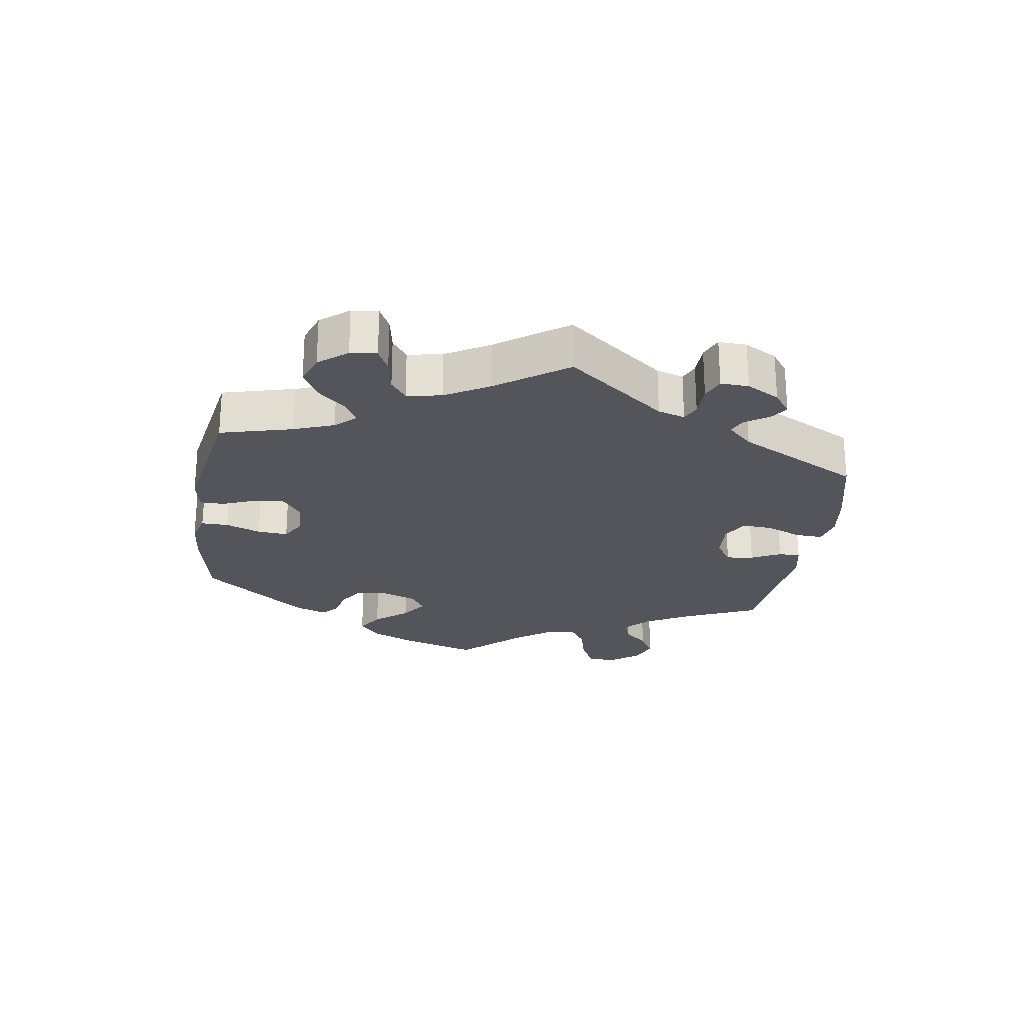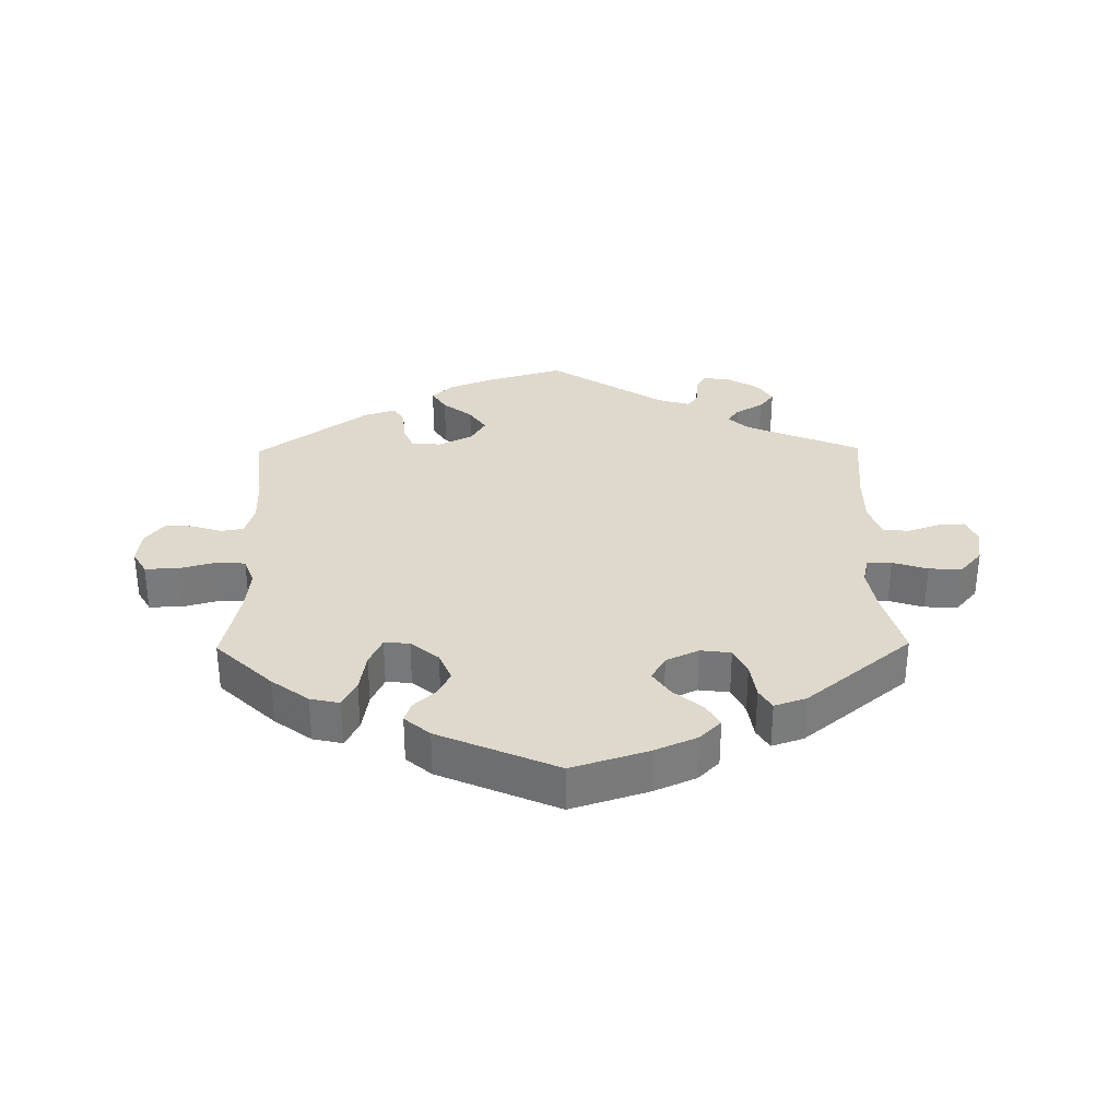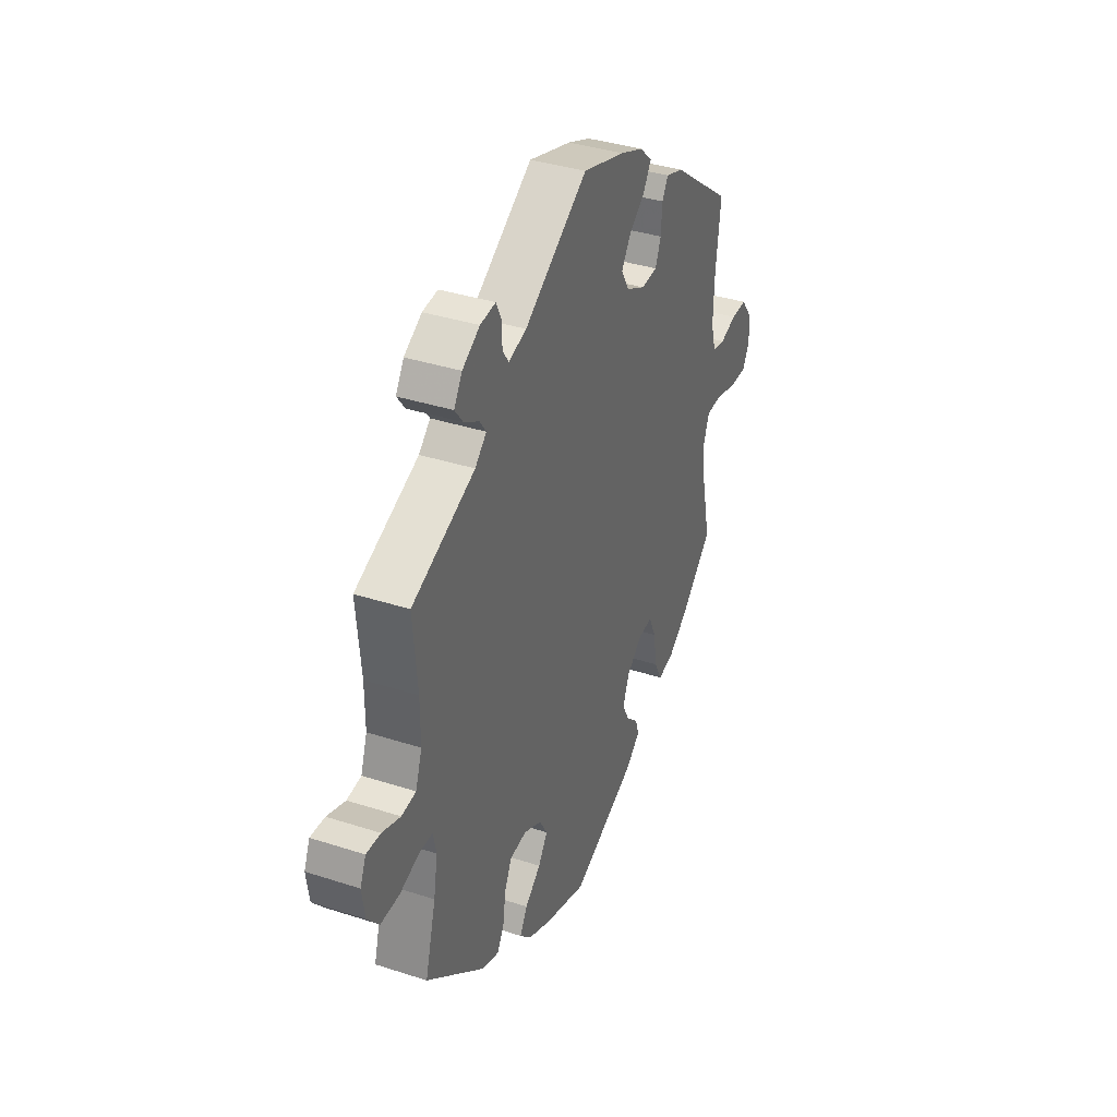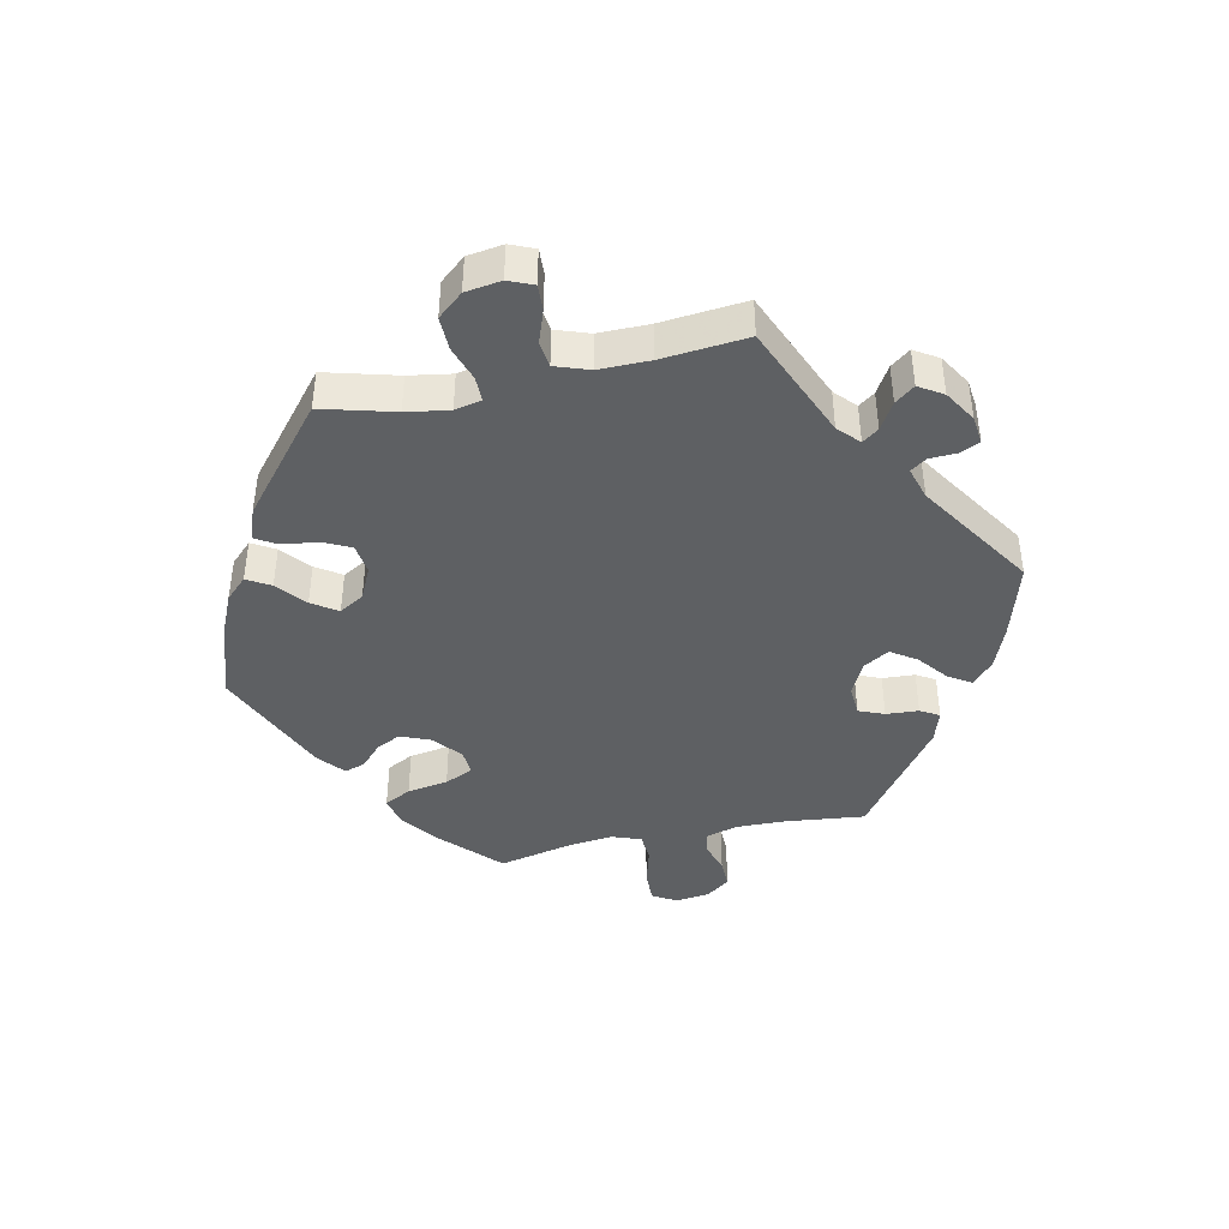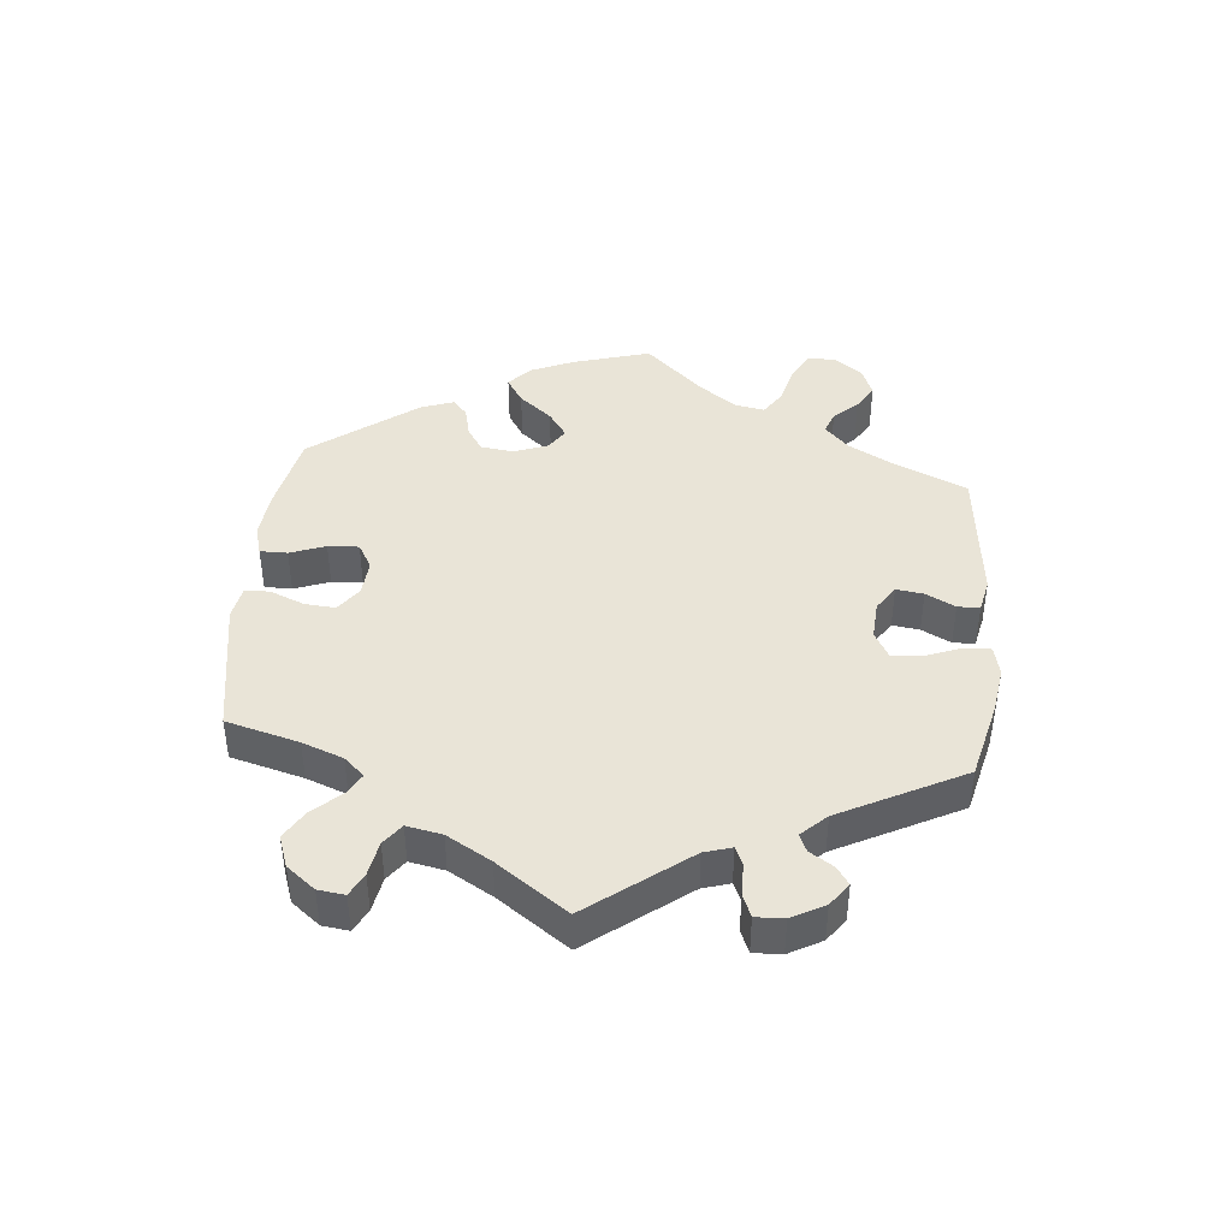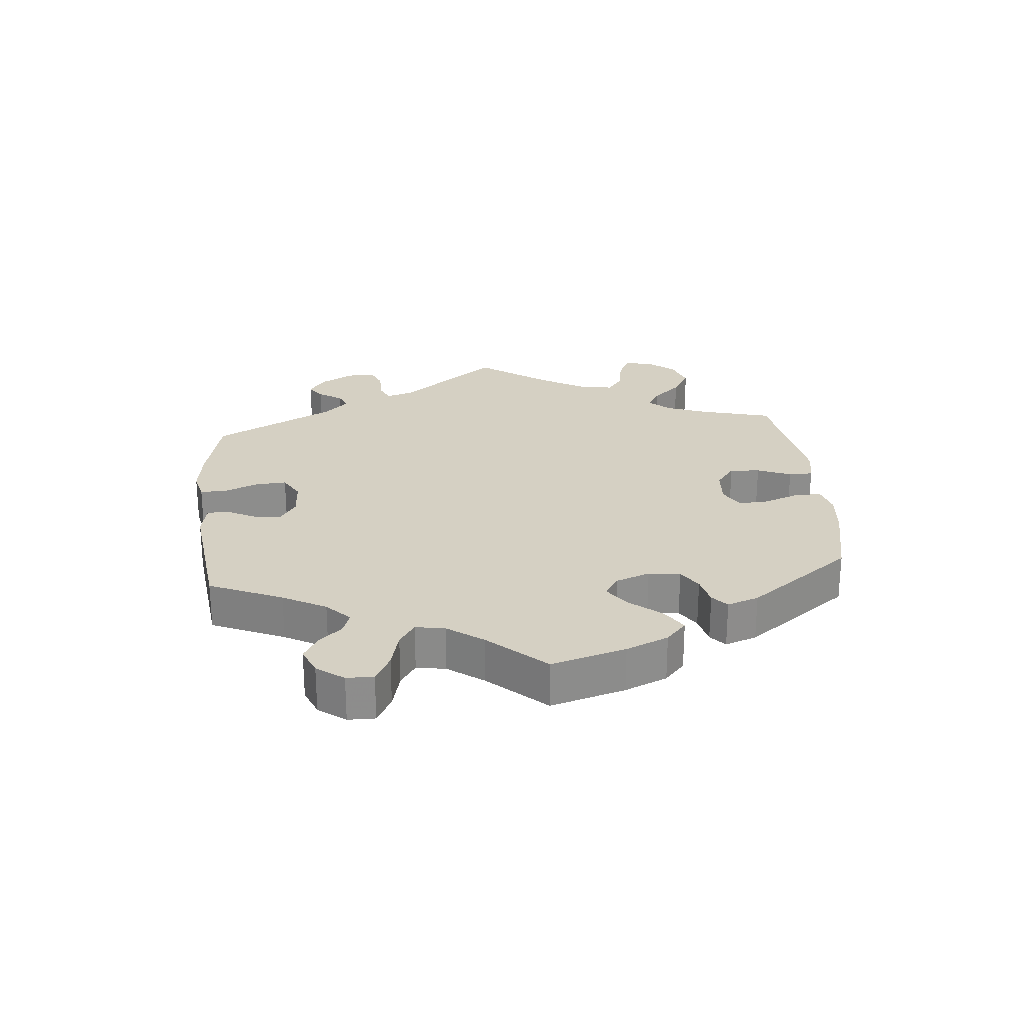
<metadata>
{"format":"obj","ext":"obj","renderer":"f3d","projection":"perspective","resolution":1024,"background":"white","views":[{"elev":-24.9,"azim":-68.9,"up":"+Y"},{"elev":32.2,"azim":179.3,"up":"+Y"},{"elev":36.9,"azim":-67.3,"up":"+Z"},{"elev":-42.4,"azim":-77.8,"up":"+Y"},{"elev":43.1,"azim":-54.7,"up":"+Y"},{"elev":26.0,"azim":114.6,"up":"+Y"}]}
</metadata>
<code>
v 0.413 0.07 -0.373
v 0.356 0.07 -0.416
v 0.311 0.07 -0.426
v 0.29 0.07 -0.385
v 0.28 0.07 -0.322
v 0.26 0.07 -0.278
v 0.221 0.07 -0.281
v 0.178 0.07 -0.317
v 0.159 0.07 -0.363
v 0.178 0.07 -0.401
v 0.212 0.07 -0.433
v 0.222 0.07 -0.464
v 0.183 0.07 -0.498
v 0 0.07 -0.578
v -0.118 0.07 -0.54
v -0.183 0.07 -0.511
v -0.215 0.07 -0.478
v -0.194 0.07 -0.442
v -0.15 0.07 -0.405
v -0.124 0.07 -0.366
v -0.146 0.07 -0.328
v -0.196 0.07 -0.304
v -0.243 0.07 -0.31
v -0.263 0.07 -0.352
v -0.271 0.07 -0.408
v -0.29 0.07 -0.44
v -0.339 0.07 -0.423
v -0.501 0.07 -0.289
v -0.471 0.07 -0.178
v -0.46 0.07 -0.112
v -0.469 0.07 -0.071
v -0.507 0.07 -0.071
v -0.561 0.07 -0.089
v -0.613 0.07 -0.09
v -0.646 0.07 -0.051
v -0.654 0.07 0.004
v -0.638 0.07 0.042
v -0.598 0.07 0.04
v -0.547 0.07 0.022
v -0.507 0.07 0.027
v -0.489 0.07 0.079
v -0.489 0.07 0.157
v -0.501 0.07 0.289
v -0.325 0.07 0.363
v -0.293 0.07 0.393
v -0.311 0.07 0.418
v -0.353 0.07 0.443
v -0.376 0.07 0.473
v -0.353 0.07 0.51
v -0.304 0.07 0.54
v -0.261 0.07 0.545
v -0.247 0.07 0.515
v -0.245 0.07 0.472
v -0.228 0.07 0.448
v -0.178 0.07 0.463
v -0.001 0.07 0.578
v 0.118 0.07 0.543
v 0.183 0.07 0.517
v 0.217 0.07 0.485
v 0.195 0.07 0.45
v 0.15 0.07 0.414
v 0.124 0.07 0.375
v 0.147 0.07 0.336
v 0.199 0.07 0.31
v 0.245 0.07 0.313
v 0.261 0.07 0.352
v 0.264 0.07 0.402
v 0.281 0.07 0.431
v 0.33 0.07 0.415
v 0.5 0.07 0.289
v 0.486 0.07 0.166
v 0.484 0.07 0.09
v 0.498 0.07 0.041
v 0.533 0.07 0.035
v 0.579 0.07 0.05
v 0.623 0.07 0.051
v 0.651 0.07 0.014
v 0.657 0.07 -0.038
v 0.636 0.07 -0.075
v 0.586 0.07 -0.074
v 0.528 0.07 -0.058
v 0.484 0.07 -0.061
v 0.468 0.07 -0.105
v 0.475 0.07 -0.173
v 0.5 0.07 -0.289
v 0.413 0 -0.373
v 0.356 0 -0.416
v 0.311 0 -0.426
v 0.29 0 -0.385
v 0.28 0 -0.322
v 0.26 0 -0.278
v 0.221 0 -0.281
v 0.178 0 -0.317
v 0.159 0 -0.363
v 0.178 0 -0.401
v 0.212 0 -0.433
v 0.222 0 -0.464
v 0.183 0 -0.498
v 0 0 -0.578
v -0.118 0 -0.54
v -0.183 0 -0.511
v -0.215 0 -0.478
v -0.194 0 -0.442
v -0.15 0 -0.405
v -0.124 0 -0.366
v -0.146 0 -0.328
v -0.196 0 -0.304
v -0.243 0 -0.31
v -0.263 0 -0.352
v -0.271 0 -0.408
v -0.29 0 -0.44
v -0.339 0 -0.423
v -0.501 0 -0.289
v -0.471 0 -0.178
v -0.46 0 -0.112
v -0.469 0 -0.071
v -0.507 0 -0.071
v -0.561 0 -0.089
v -0.613 0 -0.09
v -0.646 0 -0.051
v -0.654 0 0.004
v -0.638 0 0.042
v -0.598 0 0.04
v -0.547 0 0.022
v -0.507 0 0.027
v -0.489 0 0.079
v -0.489 0 0.157
v -0.501 0 0.289
v -0.325 0 0.363
v -0.293 0 0.393
v -0.311 0 0.418
v -0.353 0 0.443
v -0.376 0 0.473
v -0.353 0 0.51
v -0.304 0 0.54
v -0.261 0 0.545
v -0.247 0 0.515
v -0.245 0 0.472
v -0.228 0 0.448
v -0.178 0 0.463
v -0.001 0 0.578
v 0.118 0 0.543
v 0.183 0 0.517
v 0.217 0 0.485
v 0.195 0 0.45
v 0.15 0 0.414
v 0.124 0 0.375
v 0.147 0 0.336
v 0.199 0 0.31
v 0.245 0 0.313
v 0.261 0 0.352
v 0.264 0 0.402
v 0.281 0 0.431
v 0.33 0 0.415
v 0.5 0 0.289
v 0.486 0 0.166
v 0.484 0 0.09
v 0.498 0 0.041
v 0.533 0 0.035
v 0.579 0 0.05
v 0.623 0 0.051
v 0.651 0 0.014
v 0.657 0 -0.038
v 0.636 0 -0.075
v 0.586 0 -0.074
v 0.528 0 -0.058
v 0.484 0 -0.061
v 0.468 0 -0.105
v 0.475 0 -0.173
v 0.5 0 -0.289
f 84 85 1 2
f 83 84 2 3
f 82 83 3 4
f 78 79 80 81
f 78 81 82
f 77 78 82
f 74 75 76 77
f 73 74 77 82
f 72 73 82 4
f 68 69 70 71
f 66 67 68 71
f 65 66 71 72
f 64 65 72 4
f 58 59 60 61
f 58 61 62
f 55 56 57 58
f 54 55 58 62
f 50 51 52 53
f 50 53 54
f 49 50 54
f 46 47 48 49
f 45 46 49 54
f 44 45 54 62
f 42 43 44 62
f 36 37 38 39
f 36 39 40
f 35 36 40
f 32 33 34 35
f 31 32 35 40
f 26 27 28 29
f 24 25 26 29
f 23 24 29 30
f 22 23 30 31
f 16 17 18 19
f 16 19 20
f 15 16 20
f 14 15 20
f 13 14 20 21
f 10 11 12 13
f 9 10 13 21
f 64 4 5
f 63 64 5 6
f 41 42 62 63
f 8 9 21 22
f 7 8 22 31
f 31 40 41 63
f 6 7 31 63
f 87 86 170 169
f 88 87 169 168
f 89 88 168 167
f 166 165 164 163
f 167 166 163
f 167 163 162
f 162 161 160 159
f 167 162 159 158
f 89 167 158 157
f 156 155 154 153
f 156 153 152 151
f 157 156 151 150
f 89 157 150 149
f 146 145 144 143
f 147 146 143
f 143 142 141 140
f 147 143 140 139
f 138 137 136 135
f 139 138 135
f 139 135 134
f 134 133 132 131
f 139 134 131 130
f 147 139 130 129
f 147 129 128 127
f 124 123 122 121
f 125 124 121
f 125 121 120
f 120 119 118 117
f 125 120 117 116
f 114 113 112 111
f 114 111 110 109
f 115 114 109 108
f 116 115 108 107
f 104 103 102 101
f 105 104 101
f 105 101 100
f 105 100 99
f 106 105 99 98
f 98 97 96 95
f 106 98 95 94
f 90 89 149
f 91 90 149 148
f 148 147 127 126
f 107 106 94 93
f 116 107 93 92
f 148 126 125 116
f 148 116 92 91
f 1 86 87 2
f 2 87 88 3
f 3 88 89 4
f 4 89 90 5
f 5 90 91 6
f 6 91 92 7
f 7 92 93 8
f 8 93 94 9
f 9 94 95 10
f 10 95 96 11
f 11 96 97 12
f 12 97 98 13
f 13 98 99 14
f 14 99 100 15
f 15 100 101 16
f 16 101 102 17
f 17 102 103 18
f 18 103 104 19
f 19 104 105 20
f 20 105 106 21
f 21 106 107 22
f 22 107 108 23
f 23 108 109 24
f 24 109 110 25
f 25 110 111 26
f 26 111 112 27
f 27 112 113 28
f 28 113 114 29
f 29 114 115 30
f 30 115 116 31
f 31 116 117 32
f 32 117 118 33
f 33 118 119 34
f 34 119 120 35
f 35 120 121 36
f 36 121 122 37
f 37 122 123 38
f 38 123 124 39
f 39 124 125 40
f 40 125 126 41
f 41 126 127 42
f 42 127 128 43
f 43 128 129 44
f 44 129 130 45
f 45 130 131 46
f 46 131 132 47
f 47 132 133 48
f 48 133 134 49
f 49 134 135 50
f 50 135 136 51
f 51 136 137 52
f 52 137 138 53
f 53 138 139 54
f 54 139 140 55
f 55 140 141 56
f 56 141 142 57
f 57 142 143 58
f 58 143 144 59
f 59 144 145 60
f 60 145 146 61
f 61 146 147 62
f 62 147 148 63
f 63 148 149 64
f 64 149 150 65
f 65 150 151 66
f 66 151 152 67
f 67 152 153 68
f 68 153 154 69
f 69 154 155 70
f 70 155 156 71
f 71 156 157 72
f 72 157 158 73
f 73 158 159 74
f 74 159 160 75
f 75 160 161 76
f 76 161 162 77
f 77 162 163 78
f 78 163 164 79
f 79 164 165 80
f 80 165 166 81
f 81 166 167 82
f 82 167 168 83
f 83 168 169 84
f 84 169 170 85
f 85 170 86 1

</code>
